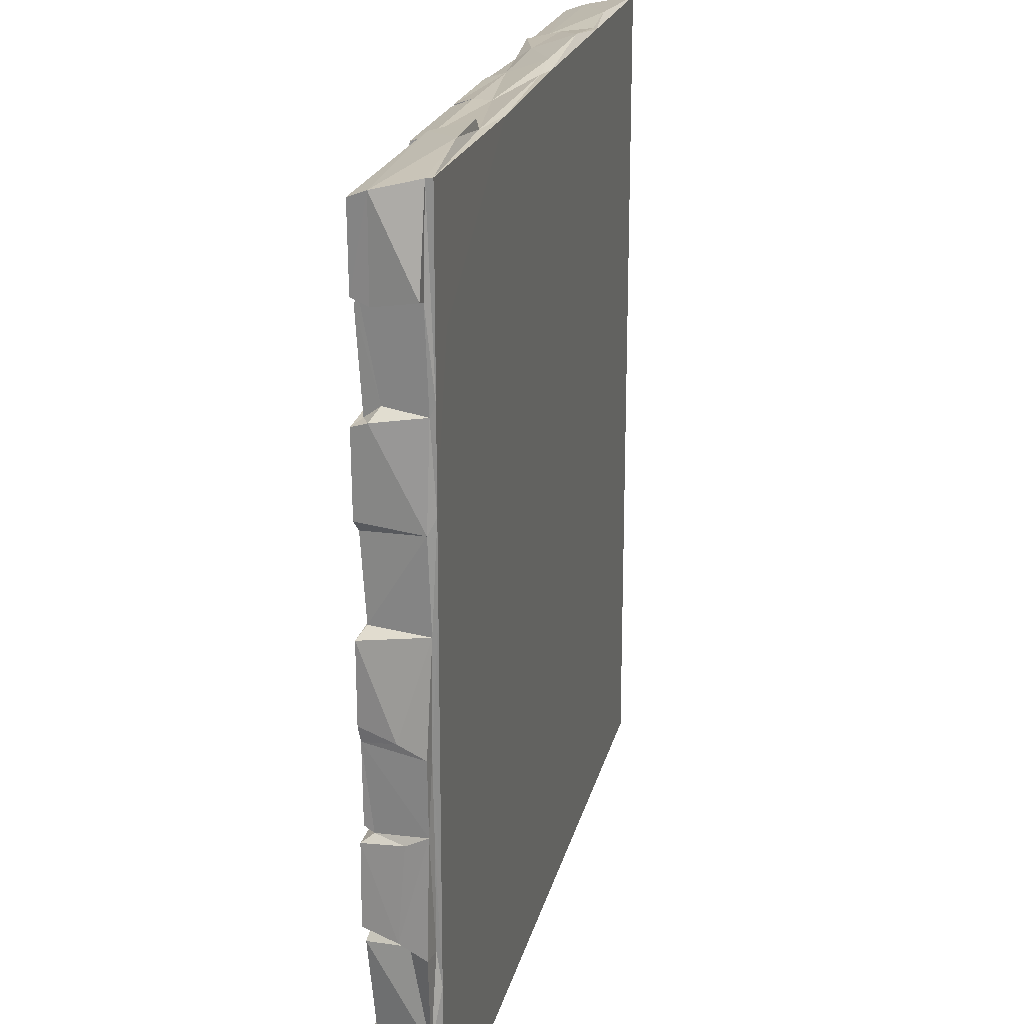
<metadata>
{"format":"obj","ext":"obj","renderer":"f3d","projection":"perspective","resolution":1024,"background":"white","views":[{"elev":20.9,"azim":102.7,"up":"+Y"}]}
</metadata>
<code>
v -0.009727 5.037 0.2586
v 1.147 5.062 0.2576
v 1.595 5.024 0.2273
v 2.213 5.021 0.2573
v 1.413 4.576 0.2583
v 1.058 5.037 0.2584
v 3.4 4.543 0.218
v 3.632 4.378 0.259
v 3.93 4.558 0.2186
v 3.961 3.943 0.2586
v 1.049 3.942 0.2587
v 5.027 3.912 0.2578
v 3.914 3.921 0.2595
v 3.546 3.466 0.2589
v 3.95 3.465 0.2566
v 0.4007 2.783 0.2553
v 5.027 2.814 0.2578
v 5.012 2.346 0.2603
v 4.015 2.246 0.2588
v 4.344 1.803 0.2475
v 5.022 1.702 0.2571
v 3.049 5.036 0.2479
v 3.908 5.036 0.248
v 5.036 5.021 0.2476
v 2.993 5.037 0.2484
v 3.908 4.562 0.2479
v 3.66 4.511 0.2232
v 5.015 4.546 0.2484
v 2.993 4.561 0.2484
v 0.5827 4.51 0.246
v -0.02092 4.491 0.2484
v 1.707 4.491 0.2476
v 0.5012 4.5 0.2248
v 2.442 4.492 0.248
v 4.947 4.492 0.2484
v 0.9254 4.336 0.2289
v 1.648 4.48 0.2481
v 3.345 4.492 0.2487
v 0.7711 4.142 0.2484
v 4.641 4.161 0.2474
v 0.4954 4.018 0.2473
v 3.346 4.017 0.248
v 0.1056 4.008 0.2312
v 1.287 4.018 0.2482
v 1.761 4.019 0.2484
v 5.043 3.943 0.1659
v 1.701 3.932 0.242
v 0.5109 3.361 0.2484
v 0.5683 3.339 0.2478
v 1.328 3.374 0.2484
v 0.5111 3.004 0.2484
v 1.1 2.904 0.2478
v 0.5781 2.859 0.2273
v 1.069 2.795 0.2467
v 0.4933 2.263 0.2484
v 4.998 2.256 0.2484
v 0.5129 1.785 0.2482
v 4.61 2.317 0.2195
v -0.009243 1.699 0.2487
v 1.058 1.699 0.2487
v 4.591 1.699 0.2547
v 0.8259 1.306 0.2505
v 1.058 1.223 0.248
v 0.562 1.132 0.2169
v 4.352 1.12 0.2484
v 1.011 1.12 0.2483
v 0.5801 1.12 0.2484
v 4.286 0.6352 0.2484
v 1.048 0.5772 0.2405
v -0.01787 0.5379 0.2412
v 1.062 0.1092 0.2484
v 5.028 0.5477 0.2484
v 0.5344 0.07587 0.2477
v 5.056 5.064 0.1412
v 2.217 4.937 0.2235
v 1.058 4.561 0.2584
v 3.478 4.56 0.2484
v 1.146 4.495 0.2478
v 4.953 4.539 0.2253
v -0.02091 4.176 0.2484
v 4.937 3.934 0.2161
v 3.441 3.743 0.2579
v 1.072 3.45 0.2218
v 1.041 3.377 0.2167
v -0.08673 2.239 0.2484
v 1.053 2.323 0.2388
v 5.025 1.224 0.2587
v 0.4965 0.6296 0.2246
v 5.028 0.08601 0.2467
v 0.1657 0.05909 0.2209
v 2.269 5.039 0.2473
v 2.234 5.066 0.1394
v 1.129 4.586 0.2553
v 3.032 5.081 0.1312
v 2.195 4.544 0.258
v 3.406 4.023 0.2639
v 1.638 3.99 0.2147
v 3.397 3.979 0.2187
v 1.141 3.464 0.2484
v -1.3e-05 3.424 0.2578
v -0.01889 3.377 0.2164
v 3.958 3.982 0.219
v 4.947 3.361 0.2484
v -0.06615 2.882 0.2475
v 4.349 2.884 0.2484
v 0.08982 2.256 0.2245
v 3.96 1.216 0.2484
v 4.476 1.223 0.2526
v 0.000235 1.12 0.2484
v -0.04401 0.6413 0.2484
v 0.5758 0.6422 0.2473
v 1.011 0.6457 0.2467
v 0.5606 4.548 0.2307
v 1.727 4.547 0.2167
v 2.218 4.519 0.2187
v 4.281 4.482 0.2445
v 4.348 4.018 0.2475
v 4.537 3.983 0.2188
v 1.138 3.923 0.2474
v 1.342 3.398 0.1038
v 0.5628 3.346 0.2255
v 4.375 3.44 0.2242
v 4.39 2.826 0.2242
v 4.948 2.869 0.2166
v 1.078 2.839 0.1639
v 0.0614 1.749 0.2164
v 0.5816 1.708 0.2248
v 4.935 0.5825 0.217
v 2.269 4.559 0.2473
v 1.074 4.557 0.2187
v 4.55 4.54 0.2184
v 0.5672 4.525 0.2192
v 0.5699 4.029 0.2465
v 0.5042 3.958 0.2192
v 1.058 3.957 0.2238
v -0.01767 3.903 0.2587
v 3.458 3.559 0.1896
v 4.286 3.403 0.2189
v 5.011 3.431 0.258
v 4.295 2.27 0.2265
v 0.4988 2.268 0.2248
v 4.343 2.224 0.2163
v 1.059 1.79 0.2428
v 4.985 1.783 0.2477
v 4.991 1.751 0.1908
v 4.929 1.208 0.2253
v 0.9298 1.21 0.2247
v 4.305 0.6124 0.2187
v 3.962 0.5617 0.248
v 2.468 4.521 0.2173
v 1.445 3.403 0.08147
v 1.079 1.181 0.08779
v 5.038 1.145 0.004808
v 1.076 5.08 0.1394
v 3.969 5.106 0.1401
v 3.645 3.336 0.2484
v 3.961 2.814 0.2578
v 1.074 2.259 0.1145
v 4.991 1.12 0.2484
v -0.00065 0.05648 0.2478
v 3.195 3.942 0.2596
v 1.715 3.96 0.1201
v -0.01115 2.353 0.2548
v 3.954 1.327 0.1986
v 3.995 1.147 0.2337
v 1.08 4.954 0.09722
v 3.068 4.085 0.2494
v 4.057 1.705 0.2245
v 3.961 0.08598 0.2468
v 1.596 5.089 0.1314
v 4.961 4.006 0.1222
v 3.961 2.333 0.2578
v 3.98 0.6571 0.2336
v 1.134 4.919 0.2239
v 3.706 3.439 0.2159
v 5.06 2.291 0.04805
v -0.06638 1.765 0.2482
v 3.957 1.683 0.2484
v 1.033 0.6692 0.1218
v 3.954 4.586 0.2479
v 5.087 0.5905 -0.1138
v -0.009727 4.561 0.2586
v 5.035 4.507 0.1475
v -0.01862 0.01402 0.1316
v -0.009531 1.245 0.2495
v 5.061 0.02874 0.05568
v 3.922 5.081 0.1316
v -0.06615 3.363 0.2475
v 3.402 2.242 0.1278
v 1.085 1.767 0.1145
v 1.819 4.001 0.08798
v 3.529 3.426 0.1385
v 3.068 3.481 0.1254
v 1.133 2.887 0.1205
v 3.979 2.264 0.1225
v 2.49 1.144 0.1229
v 3.348 1.108 0.1231
v 3.945 0.6005 0.1477
v 2.027 0.8251 0.1117
v 2.418 0.5807 0.08086
v 3.395 0.6676 0.1136
v 2.194 0.06695 0.1104
v 1.084 0.05396 0.1316
v 2.486 4.498 0.1146
v 3.064 4.018 0.1142
v 2.254 4.36 0.1145
v 2.432 4.018 0.1126
v 3.058 3.944 0.1227
v 3.002 3.916 0.1151
v 2.204 3.903 0.1136
v 2.201 3.45 0.112
v 3.336 3.362 0.1123
v 2.433 3.318 0.1126
v 1.634 3.375 0.1131
v 2.432 2.882 0.1117
v -0.002398 2.866 0.2174
v 2.262 2.825 0.113
v 1.139 2.814 0.1119
v 2.988 2.814 0.08067
v 2.201 2.814 0.1109
v 2.759 2.321 0.1127
v 2.202 2.346 0.1127
v 2.49 2.26 0.1132
v 1.709 2.26 0.1132
v 3.345 2.26 0.113
v 3.024 2.103 0.1136
v 2.432 1.78 0.1124
v 2.861 1.778 0.08874
v 3.938 1.767 0.1065
v 1.138 1.699 0.1131
v 2.993 1.699 0.1134
v 3.049 1.699 0.113
v 2.29 1.699 0.1136
v 2.203 1.223 0.1132
v 1.72 1.167 0.11
v 2.422 1.143 0.1134
v 1.11 1.11 0.1136
v 1.673 1.209 0.08834
v 1.683 0.6898 0.1195
v 2.993 0.5617 0.1134
v 3.913 0.4869 0.1139
v 3.958 0.03969 0.1313
v 3.146 3.973 0.1334
v 2.978 3.44 0.1129
v 1.616 3.425 0.08088
v 1.708 3.361 0.113
v 3.371 2.888 0.0813
v 3.349 2.888 0.1103
v 3.409 2.86 0.1125
v 3.145 2.327 0.11
v 2.962 2.31 0.1123
v 1.694 2.28 0.08067
v 1.649 1.789 0.1056
v 2.201 1.699 0.1119
v 3.049 1.224 0.1117
v 3.957 1.126 0.1139
v 3.354 1.112 0.08783
v -0.03839 0.5745 0.1318
v 2.21 0.5396 0.1046
v 3.045 5.077 0.02986
v 2.487 4.017 0.1123
v 3.105 4 0.08827
v 2.256 3.378 0.08068
v 2.482 3.303 0.1063
v 1.707 2.884 0.1131
v 1.139 2.333 0.1119
v 2.214 2.324 0.08768
v 1.709 1.783 0.1136
v 1.653 1.765 0.08089
v 2.489 1.783 0.1136
v 2.269 1.224 0.1128
v -0.02616 1.182 0.1486
v 1.138 1.224 0.1117
v 3.941 1.211 0.08068
v 2.471 1.171 0.08067
v 3.319 0.5797 0.0873
v 1.075 0.1254 0.08795
v 3.046 0.09602 0.1134
v 3.936 4.932 0.08855
v 3.705 3.412 0.08782
v 3.35 3.385 0.08067
v 1.65 2.901 0.1125
v 3.891 2.866 0.113
v 3.914 2.363 0.1203
v 3.024 2.27 0.08836
v 3.369 2.3 0.08101
v 1.138 1.726 0.08065
v 2.204 0.6716 0.1205
v 3.062 0.5709 0.1131
v 3.045 0.6028 0.08139
v 1.159 0.6457 0.1133
v 4.39 5.176 -0.1136
v 2.47 4 0.08127
v 2.28 3.957 0.1062
v 3.025 3.462 0.08067
v 1.507 3.45 0.1127
v 2.483 3.373 0.07313
v 3.604 3.344 0.1132
v 2.47 2.841 0.08066
v 1.655 2.886 0.08807
v 2.241 2.84 0.08066
v 3.92 2.279 0.08114
v 2.47 1.767 0.08135
v 3.35 1.725 0.08099
v -0.02077 1.704 0.1142
v 3.026 1.727 0.08067
v 2.262 1.747 0.08119
v 2.265 1.209 0.08801
v 3.045 1.192 0.08091
v 2.474 0.6667 0.1232
v 1.649 0.6282 0.08523
v 3.931 0.6465 0.1139
v -0.02639 3.421 0.06359
v 1.127 5.109 0.0557
v 5.067 1.735 0.01356
v 5.069 1.175 0.056
v 5.079 1.802 -0.115
v -0.02689 5.081 0.1312
v 5.042 3.397 -0.1148
v -0.04964 2.828 0.02219
v 5.094 2.234 -0.1137
v 2.272 5.163 -0.1133
v 5.117 4.566 -0.1133
v 5.043 4.547 -0.1137
v -0.08875 2.845 0.1479
v -0.05778 2.328 0.06449
v -0.1685 3.432 -0.1137
v 3.025 -0.04151 -0.1042
v 1.547 5.174 -0.1222
v 2.192 -0.03582 -0.01076
v 3.969 5.126 -0.1225
v 2.269 0.08523 0.1127
v -0.06625 1.157 0.1483
v -0.07725 1.152 -0.01964
v -0.09841 0.5776 -0.005229
v 4 5.185 -0.114
v -0.04622 3.967 0.1328
v 3.966 0.03262 0.04741
v 1.078 5.128 -0.1316
v 0.7102 5.161 -0.1225
v 2.551 5.126 -0.1229
v -0.02062 4.536 0.1985
v -0.07886 2.85 -0.1224
v -0.1338 2.326 -0.111
v 5.143 1.134 -0.1162
v 1.053 -0.002517 -0.1135
v -0.08368 5.132 -0.1632
v 5.026 5.125 -0.1224
v -0.1742 2.867 -0.104
v 5.027 2.868 -0.1307
v -0.194 2.271 -0.1133
v 5.026 2.231 -0.1227
v -0.1691 1.694 -0.1138
v 5.025 1.128 -0.1312
v 3.474 -0.03635 -0.1139
v 3.964 -0.0495 -0.1139
v 2.438 5.133 -0.1634
v 3.572 5.114 -0.1636
v 5.028 3.988 -0.1308
v 5.029 3.491 -0.1632
v 5.027 1.71 -0.1308
v -0.1481 1.118 -0.1139
v 4.565 0.01207 -0.1228
v 5.131 -0.0365 -0.1142
v 5.029 5.132 -0.1632
v -0.1278 4.013 -0.1151
v 5.029 4.052 -0.1632
v -0.1006 3.446 -0.1142
v 5.029 3.011 -0.1632
v -0.08173 1.732 -0.1221
v -0.07923 0.5106 -0.1229
v 5.029 0.9282 -0.1632
v 2.013 0.00792 -0.1633
v 3.988 0.01182 -0.1227
v 2.174 -0.08263 -0.1217
v -0.07903 4.547 -0.1229
v 5.029 1.489 -0.1632
v -0.08003 0.01202 -0.1222
v 2.253 0.01269 -0.1227
v 5.029 3.791 -0.1633
v 1.154 5.132 -0.1632
v -0.08357 3.651 -0.1632
v 4.81 4.372 -0.1636
v 5.011 3.611 -0.1636
v 4.99 3.251 -0.1636
v 2.962 2.947 -0.1636
v -0.0836 2.009 -0.1632
v 4.075 2.12 -0.1636
v -0.08359 1.168 -0.1632
v 3.092 0.007907 -0.1633
v -0.08359 0.008188 -0.1632
v 5.029 0.008153 -0.1632
v 1.438 3.458 0.2461
f 7 96 8
f 1 182 6
f 2 93 3
f 3 93 5
f 3 5 4
f 76 6 182
f 4 5 95
f 27 7 8
f 11 136 100
f 161 82 13
f 13 82 14
f 13 14 15
f 139 12 15
f 14 82 137
f 11 100 83
f 12 10 15
f 53 216 16
f 16 216 163
f 17 157 18
f 18 157 172
f 18 172 140
f 18 140 58
f 140 19 20
f 21 61 87
f 87 61 108
f 24 155 180
f 22 77 23
f 25 91 129
f 23 77 26
f 29 25 129
f 77 27 26
f 9 26 27
f 77 22 29
f 24 180 28
f 4 95 115
f 130 30 36
f 78 130 36
f 150 167 38
f 35 116 40
f 33 31 41
f 116 8 117
f 78 39 37
f 36 30 133
f 32 45 34
f 40 116 117
f 78 36 39
f 36 133 39
f 37 39 44
f 42 38 167
f 37 44 97
f 40 117 118
f 41 31 80
f 80 43 41
f 39 133 44
f 8 96 117
f 35 40 81
f 45 32 97
f 12 139 46
f 135 11 83
f 119 99 393 47
f 120 393 99
f 138 15 14
f 48 188 104
f 103 122 105
f 138 156 157
f 50 49 52
f 138 157 105
f 48 104 51
f 52 49 53
f 51 104 53
f 103 105 124
f 123 157 17
f 53 16 54
f 163 86 16
f 140 142 58
f 56 58 144
f 58 142 144
f 142 20 144
f 55 85 177
f 57 55 177
f 59 62 60
f 63 60 62
f 178 108 61
f 178 164 107
f 59 185 62
f 178 107 108
f 65 165 173
f 66 67 112
f 65 173 68
f 64 109 88
f 67 111 112
f 88 109 110
f 159 65 148 128
f 69 88 71
f 88 70 71
f 149 169 72
f 70 73 71
f 73 70 160
f 73 160 90
f 72 169 89
f 94 25 29
f 24 28 74
f 4 115 75
f 9 8 116
f 41 43 134
f 118 10 12
f 99 119 83
f 50 84 49
f 54 16 86
f 86 141 143
f 143 141 127
f 20 19 168
f 177 126 57
f 61 168 178
f 145 61 21
f 62 185 147
f 63 62 147
f 110 109 333
f 148 149 72
f 186 72 89
f 1 6 154
f 23 187 22
f 74 155 24
f 92 4 75
f 93 174 130
f 22 94 29
f 183 74 28
f 6 76 130
f 130 5 93
f 182 342 113
f 76 182 113
f 76 113 130
f 130 95 5
f 29 7 77
f 7 27 77
f 131 28 180
f 132 30 113
f 114 115 95
f 29 150 38
f 9 27 8
f 33 41 134
f 114 97 32
f 133 135 44
f 102 96 98
f 102 117 96
f 134 136 11
f 12 81 118
f 13 15 102
f 84 121 49
f 49 121 53
f 298 157 156
f 53 125 52
f 53 54 125
f 141 55 57
f 145 56 144
f 20 145 144
f 168 229 178
f 66 64 67
f 146 65 159
f 179 88 69
f 2 174 93
f 23 26 9
f 180 9 131
f 114 95 130
f 29 129 150
f 79 28 131
f 113 30 130
f 115 114 32
f 115 32 34
f 150 115 34
f 132 133 30
f 96 7 98
f 167 243 42
f 118 102 10
f 135 134 11
f 97 119 47
f 162 97 47
f 102 98 161
f 102 161 13
f 46 81 12
f 100 136 101
f 10 102 15
f 15 138 122
f 100 101 83
f 192 175 14
f 175 138 14
f 122 139 15
f 101 188 48
f 121 101 48
f 121 48 51
f 124 123 17
f 125 54 86
f 141 106 55
f 106 85 55
f 86 143 190
f 127 126 59
f 127 59 60
f 145 168 61
f 165 108 107
f 146 87 108
f 67 64 111
f 65 68 148
f 68 173 148
f 88 112 111
f 128 148 72
f 242 89 169
f 242 186 89
f 92 3 4
f 174 6 130
f 9 180 23
f 115 91 75
f 91 115 129
f 114 130 37
f 131 9 116
f 113 342 33
f 113 33 132
f 37 130 78
f 7 29 38
f 131 35 79
f 31 33 342
f 115 150 129
f 116 35 131
f 33 134 132
f 132 134 133
f 7 38 98
f 114 37 97
f 38 42 98
f 135 133 134
f 117 102 118
f 134 43 136
f 44 135 119
f 44 119 97
f 40 118 81
f 119 135 83
f 14 137 192
f 99 83 84
f 83 101 121
f 139 122 103
f 83 121 84
f 138 175 156
f 121 51 53
f 138 105 122
f 104 216 53
f 105 157 123
f 124 105 123
f 284 195 157
f 18 58 56
f 163 106 141
f 86 163 141
f 127 141 57
f 140 20 142
f 20 168 145
f 57 126 127
f 143 127 60
f 147 185 64
f 64 185 109
f 108 165 65
f 146 108 65
f 64 66 147
f 111 64 88
f 88 110 70
f 31 342 80
f 337 43 80
f 97 162 45
f 98 243 161
f 325 216 104
f 195 140 172
f 19 140 195
f 60 190 143
f 59 126 185
f 190 60 63
f 185 272 109
f 153 146 159
f 179 112 88
f 173 198 148
f 110 258 70
f 148 198 149
f 184 73 90
f 184 203 73
f 2 314 174
f 28 79 183
f 204 167 150
f 42 243 98
f 151 162 47
f 50 120 84
f 157 195 172
f 164 256 107
f 256 165 107
f 66 152 147
f 153 159 181
f 203 69 71
f 184 90 160
f 25 92 91
f 23 180 279
f 337 101 136
f 99 84 120
f 104 188 325
f 283 157 298
f 152 66 179
f 160 70 258
f 203 71 73
f 154 6 166
f 92 75 91
f 34 206 150
f 161 243 82
f 163 326 106
f 126 305 185
f 178 229 164
f 63 147 152
f 173 165 198
f 187 94 22
f 35 81 171
f 82 243 137
f 50 52 120
f 19 229 168
f 177 305 126
f 272 333 109
f 170 2 3
f 167 204 205
f 167 205 243
f 337 136 43
f 56 176 18
f 85 353 177
f 181 159 128
f 149 198 242
f 149 242 169
f 45 206 34
f 81 46 171
f 192 280 175
f 156 175 280
f 353 305 177
f 229 256 164
f 181 128 72
f 170 314 2
f 154 318 1
f 92 170 3
f 94 92 25
f 155 279 180
f 174 166 6
f 342 337 80
f 35 171 79
f 337 313 101
f 313 188 101
f 17 18 176
f 125 86 158
f 19 195 229
f 87 146 153
f 179 66 112
f 160 258 184
f 314 166 174
f 1 318 182
f 318 342 182
f 216 326 163
f 326 85 106
f 179 69 203
f 243 192 137
f 280 298 156
f 185 305 272
f 152 190 63
f 316 21 87
f 242 198 241
f 291 277 202
f 23 279 187
f 150 206 204
f 45 191 206
f 162 191 45
f 243 208 193
f 192 243 193
f 103 319 139
f 120 52 194
f 125 194 52
f 157 283 284
f 195 189 229
f 158 86 190
f 189 304 229
f 153 316 87
f 256 198 165
f 333 258 110
f 199 239 311
f 236 288 200
f 196 310 201
f 197 196 201
f 204 206 207
f 204 261 205
f 206 191 207
f 209 294 244
f 210 162 211
f 193 208 295
f 211 162 296
f 162 151 296
f 295 280 193
f 280 192 193
f 213 246 265
f 281 249 298
f 120 194 282 214
f 213 265 215
f 298 249 283
f 219 217 251
f 220 218 222
f 217 222 221
f 283 250 284
f 218 266 222
f 251 217 221
f 195 286 189
f 223 224 268
f 225 223 226
f 223 268 227
f 225 226 304
f 226 223 270
f 226 270 228
f 226 228 304
f 254 230 234
f 233 271 231
f 229 232 274
f 234 230 273
f 231 271 309
f 232 255 274
f 257 196 197
f 256 257 201
f 256 201 312
f 152 179 237
f 179 291 237
f 235 239 199
f 235 199 236
f 198 256 312
f 238 237 291
f 236 199 288
f 238 291 311
f 290 201 310
f 202 259 291
f 241 289 278
f 240 332 278
f 179 203 277
f 240 259 332
f 242 241 278
f 261 262 205
f 244 294 263
f 244 263 297
f 319 103 124
f 212 297 264
f 212 264 248
f 248 264 299
f 301 215 265
f 349 320 325
f 320 216 325
f 125 218 194
f 249 219 250
f 249 250 283
f 250 219 285
f 267 221 222
f 286 284 250
f 266 252 222
f 221 285 251
f 285 223 225
f 252 158 253
f 224 252 268
f 253 158 190
f 269 227 268
f 303 233 231
f 271 233 307
f 229 274 256
f 255 306 309
f 234 273 238
f 274 255 309
f 308 235 236
f 257 275 196
f 197 201 257
f 311 291 259
f 289 290 278
f 338 242 278
f 204 293 261
f 262 243 205
f 294 209 293
f 245 151 120 214
f 297 263 213
f 281 247 249
f 300 214 282
f 248 299 219
f 218 125 158
f 195 284 302
f 285 286 250
f 267 224 223
f 269 252 253
f 189 286 304
f 223 303 270
f 253 190 269
f 287 190 152
f 303 307 233
f 232 306 255
f 230 287 273
f 307 308 271
f 235 238 239
f 239 238 311
f 198 312 241
f 289 241 276
f 312 276 241
f 293 262 261
f 262 208 243
f 209 262 293
f 262 209 295
f 208 262 295
f 295 209 244
f 245 211 296
f 246 213 263
f 264 297 299
f 212 248 281
f 248 247 281
f 297 213 299
f 246 300 265
f 299 213 215
f 245 214 300
f 282 194 218
f 265 300 301
f 215 301 299
f 219 247 248
f 299 301 217
f 216 320 326
f 299 217 219
f 217 301 222
f 219 251 285
f 252 267 222
f 221 267 285
f 267 252 224
f 286 285 225
f 302 286 195
f 252 269 268
f 286 225 304
f 287 269 190
f 269 287 230
f 269 230 254
f 304 232 229
f 272 305 334
f 273 287 237
f 238 235 308
f 275 308 236
f 275 236 200
f 196 275 310
f 288 199 311
f 290 276 201
f 200 311 259
f 290 200 240
f 290 240 278
f 291 179 277
f 204 207 293
f 207 191 294
f 207 294 293
f 162 210 191
f 210 294 191
f 210 211 294
f 211 263 294
f 280 295 281
f 245 296 151
f 211 245 246
f 211 246 263
f 244 297 281
f 295 244 281
f 297 212 281
f 280 281 298
f 246 245 300
f 282 218 300
f 218 220 300
f 220 301 300
f 219 249 247
f 220 222 301
f 218 158 266
f 267 223 285
f 302 284 286
f 266 158 252
f 223 227 303
f 227 269 307
f 227 307 303
f 270 303 306
f 228 270 306
f 228 306 304
f 21 315 145
f 307 269 254
f 303 231 306
f 232 304 306
f 254 234 307
f 231 309 306
f 234 308 307
f 287 152 237
f 234 238 308
f 271 308 275
f 271 275 309
f 309 257 274
f 273 237 238
f 275 257 309
f 256 274 257
f 275 200 310
f 333 335 258
f 200 288 311
f 310 200 290
f 289 276 290
f 201 276 312
f 259 240 200
f 202 332 259
f 338 186 242
f 74 292 155
f 188 327 325
f 315 21 316
f 260 92 94
f 323 183 79
f 313 327 188
f 56 145 317
f 202 277 330
f 260 94 187
f 344 85 326
f 56 321 176
f 187 279 331
f 155 331 279
f 317 145 315
f 202 379 332
f 379 202 330
f 322 92 260
f 325 327 349
f 292 336 155
f 74 183 323
f 324 79 171
f 258 335 184
f 332 328 278
f 328 338 278
f 79 324 323
f 321 56 317
f 353 370 305
f 322 329 170
f 155 336 331
f 349 343 320
f 317 315 316
f 305 370 334
f 335 378 184
f 346 330 277
f 340 318 154
f 322 170 92
f 314 339 166
f 348 292 74
f 337 368 313
f 326 320 344
f 318 347 342
f 46 359 171
f 344 351 85
f 153 345 316
f 333 362 335
f 334 333 272
f 356 186 338
f 329 314 170
f 277 203 346
f 339 154 166
f 46 139 319
f 313 368 327
f 17 350 124
f 356 364 186
f 335 371 378
f 364 72 186
f 355 356 338
f 46 319 359
f 350 17 176
f 334 362 333
f 379 330 375
f 341 322 260
f 331 341 260
f 331 260 187
f 320 343 344
f 362 371 335
f 184 346 203
f 329 339 314
f 342 366 337
f 324 171 359
f 319 124 350
f 85 351 353
f 345 153 181
f 355 338 328
f 378 346 184
f 375 330 346
f 347 318 340
f 339 340 154
f 348 74 323
f 342 347 376
f 342 376 366
f 317 316 345
f 181 72 364
f 379 328 332
f 336 292 331
f 341 357 322
f 358 341 331
f 348 323 324
f 337 366 368
f 327 368 343
f 350 360 319
f 327 343 349
f 350 176 321
f 351 344 370
f 352 321 317
f 352 317 361
f 351 370 353
f 334 370 362
f 362 389 371
f 354 345 181
f 390 355 328
f 390 374 355
f 374 363 356
f 379 390 328
f 374 356 355
f 363 364 356
f 357 329 322
f 365 331 292
f 348 365 292
f 376 382 366
f 367 324 359
f 359 319 360
f 369 360 350
f 343 387 344
f 352 350 321
f 344 387 370
f 361 317 354
f 317 345 354
f 370 389 362
f 181 364 392
f 374 392 363
f 392 364 363
f 346 373 375
f 340 339 381
f 339 329 381
f 358 331 365
f 348 324 367
f 368 366 382
f 368 382 343
f 377 352 361
f 361 354 372
f 391 378 371
f 354 181 372
f 372 181 392
f 391 346 378
f 391 373 346
f 373 379 375
f 381 347 340
f 347 382 376
f 380 367 359
f 380 359 360
f 343 382 387
f 369 350 352
f 369 352 377
f 370 387 389
f 371 389 391
f 373 390 379
f 390 392 374
f 381 329 357
f 357 341 358
f 365 348 367
f 377 361 372
f 347 381 382
f 365 383 358
f 383 365 367
f 383 367 380
f 383 380 384
f 382 381 357
f 383 384 358
f 380 360 384
f 384 360 385
f 385 360 369
f 384 385 358
f 357 358 386
f 382 357 386
f 382 386 387
f 385 369 388
f 388 369 377
f 385 388 358
f 388 386 358
f 386 388 390
f 387 386 389
f 390 373 386
f 388 377 372
f 390 388 372
f 389 386 391
f 386 373 391
f 372 392 390
f 47 393 151
f 151 393 120

</code>
